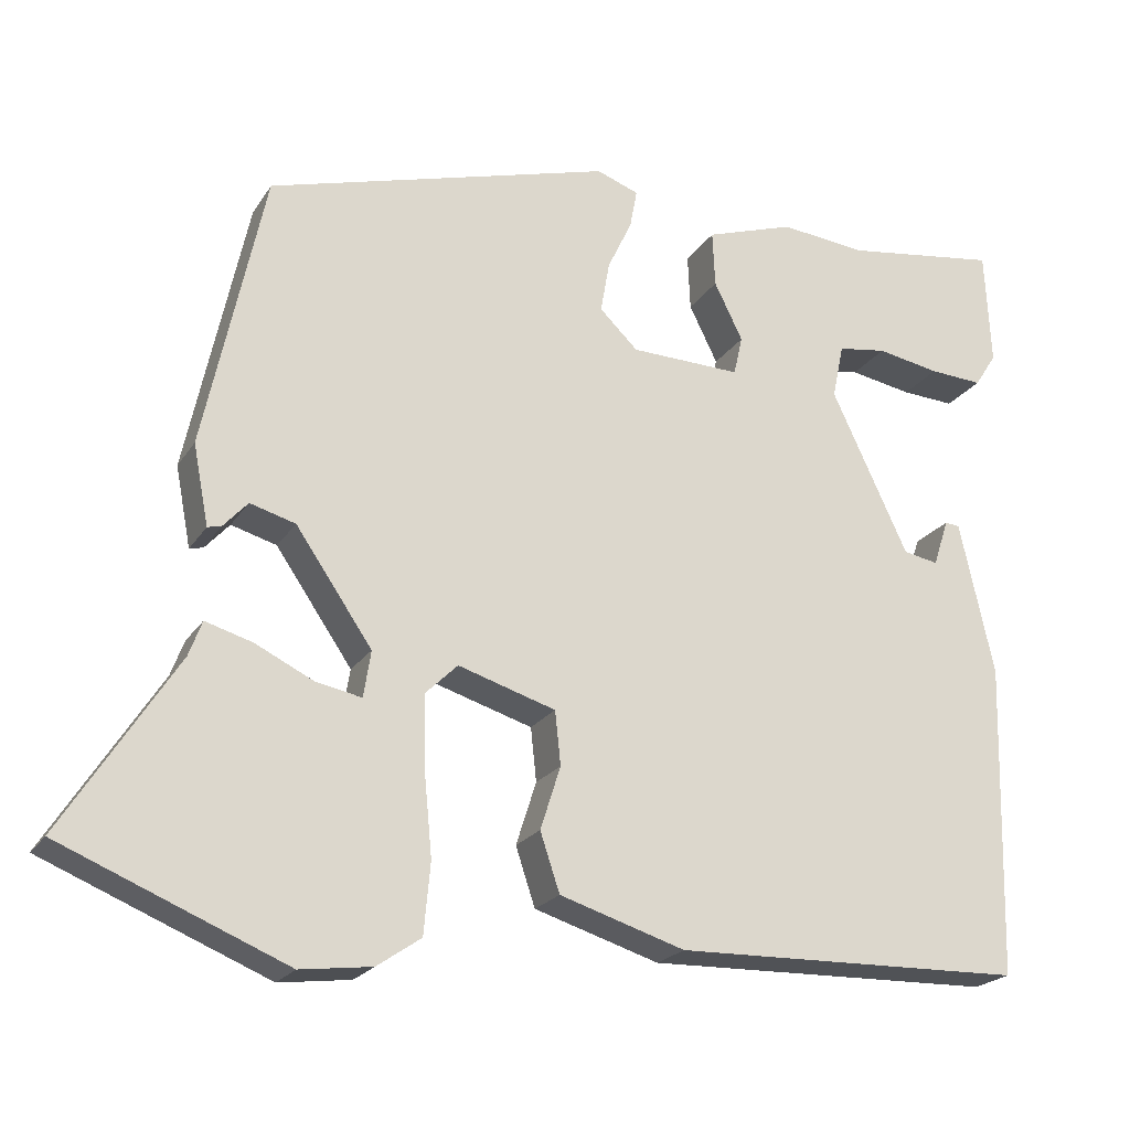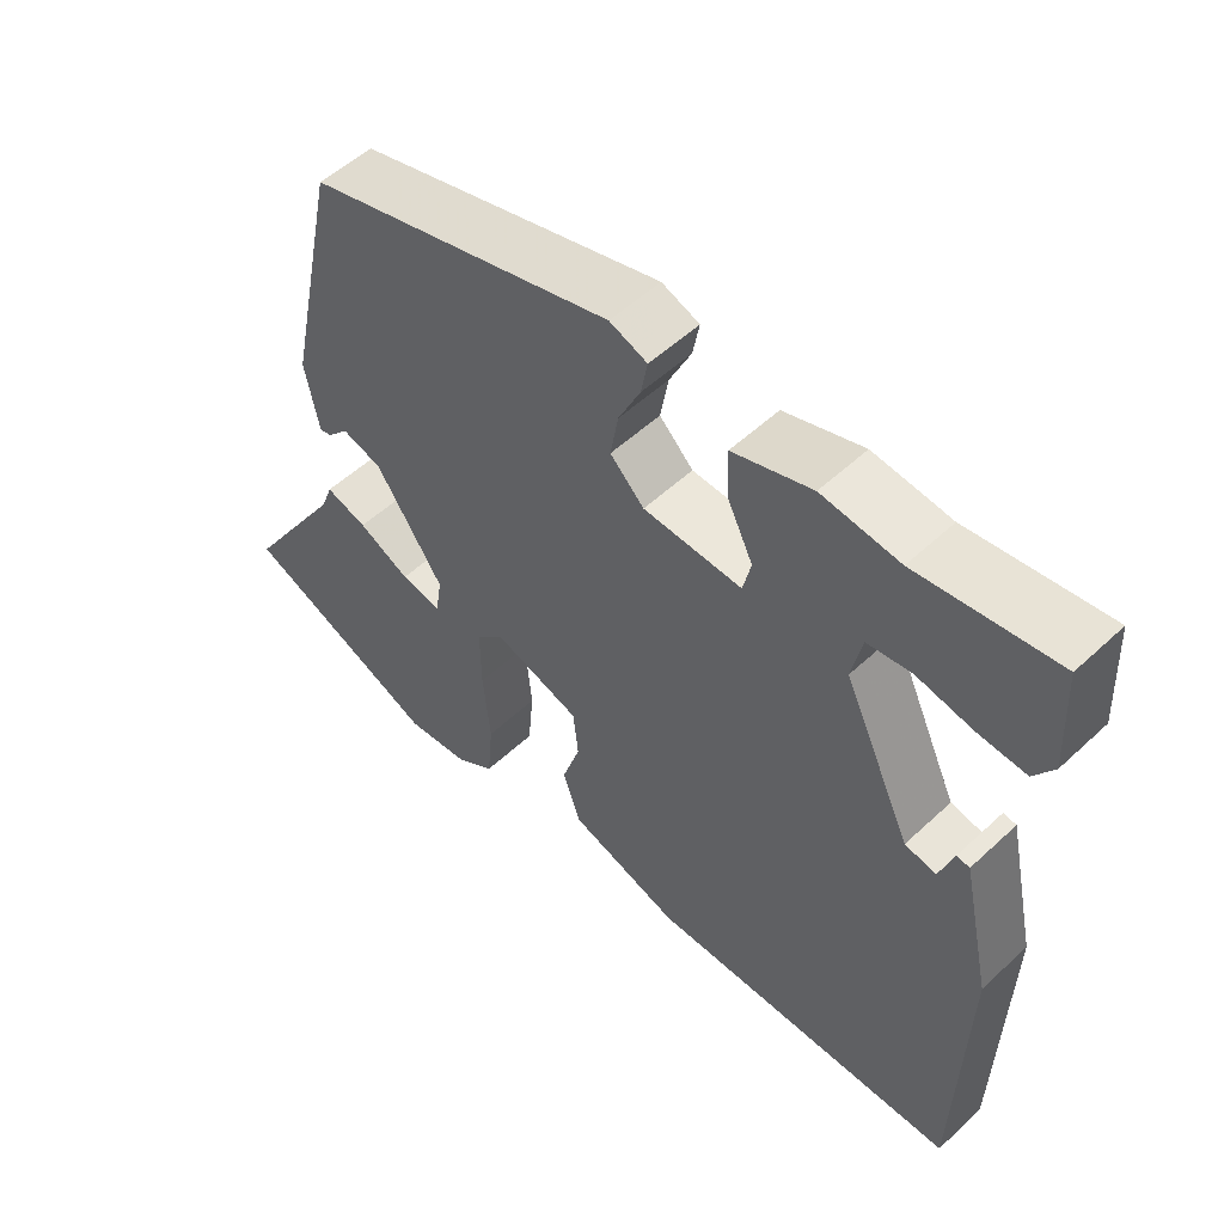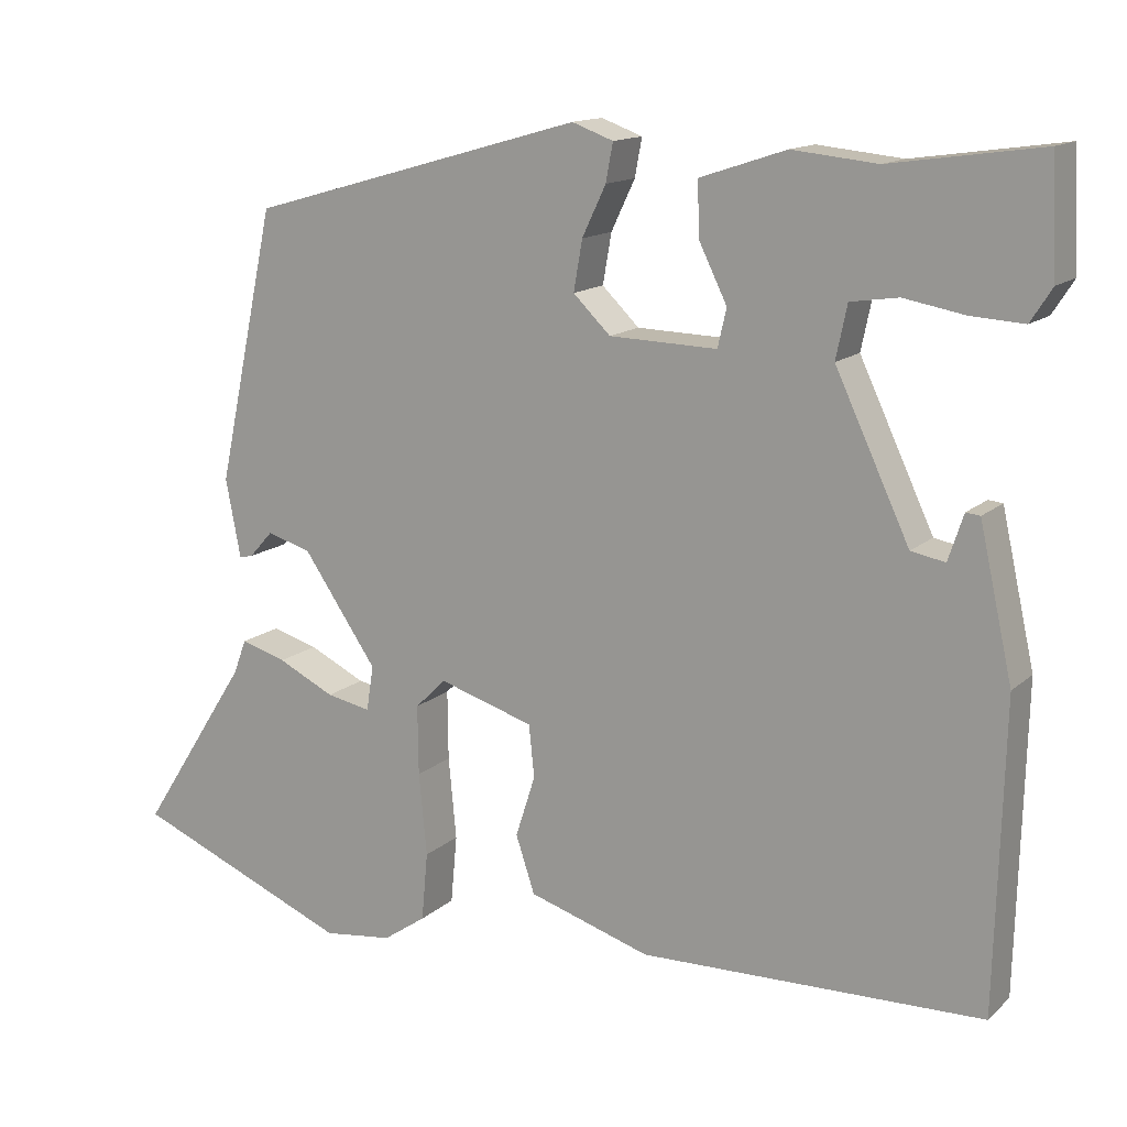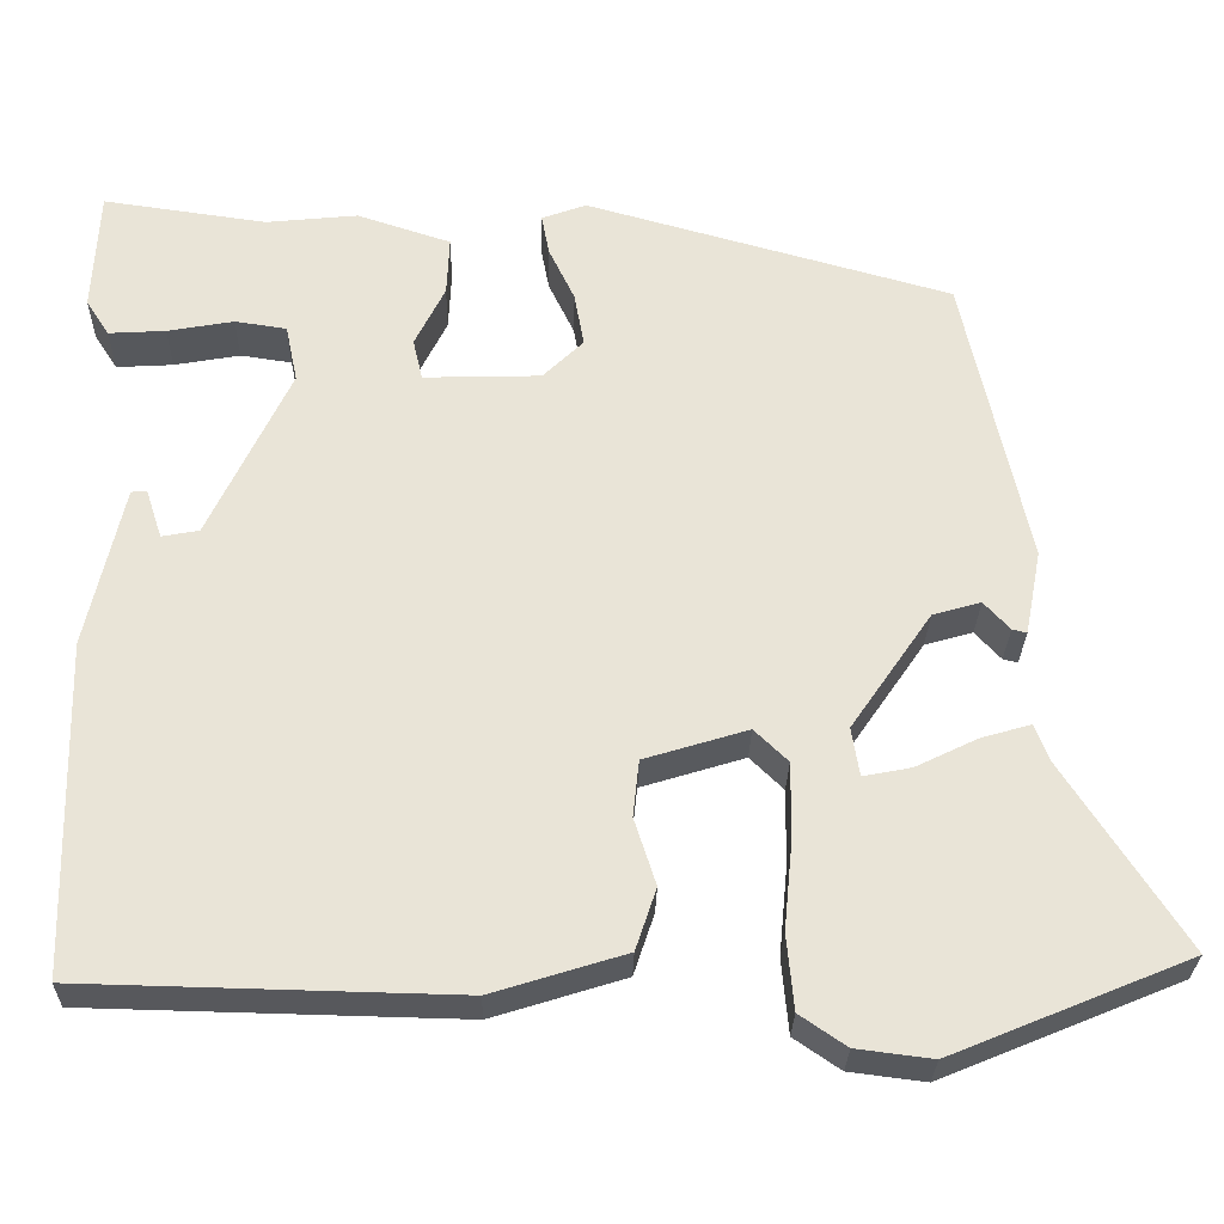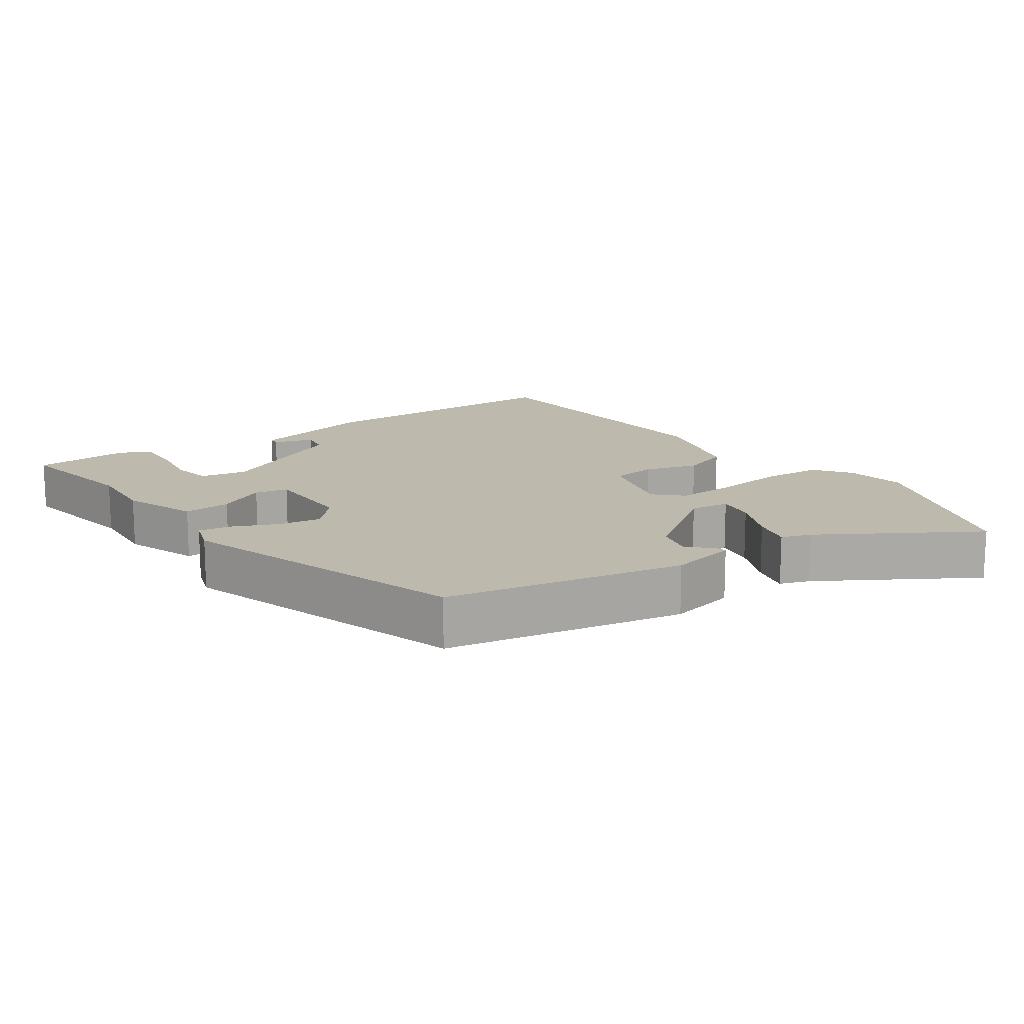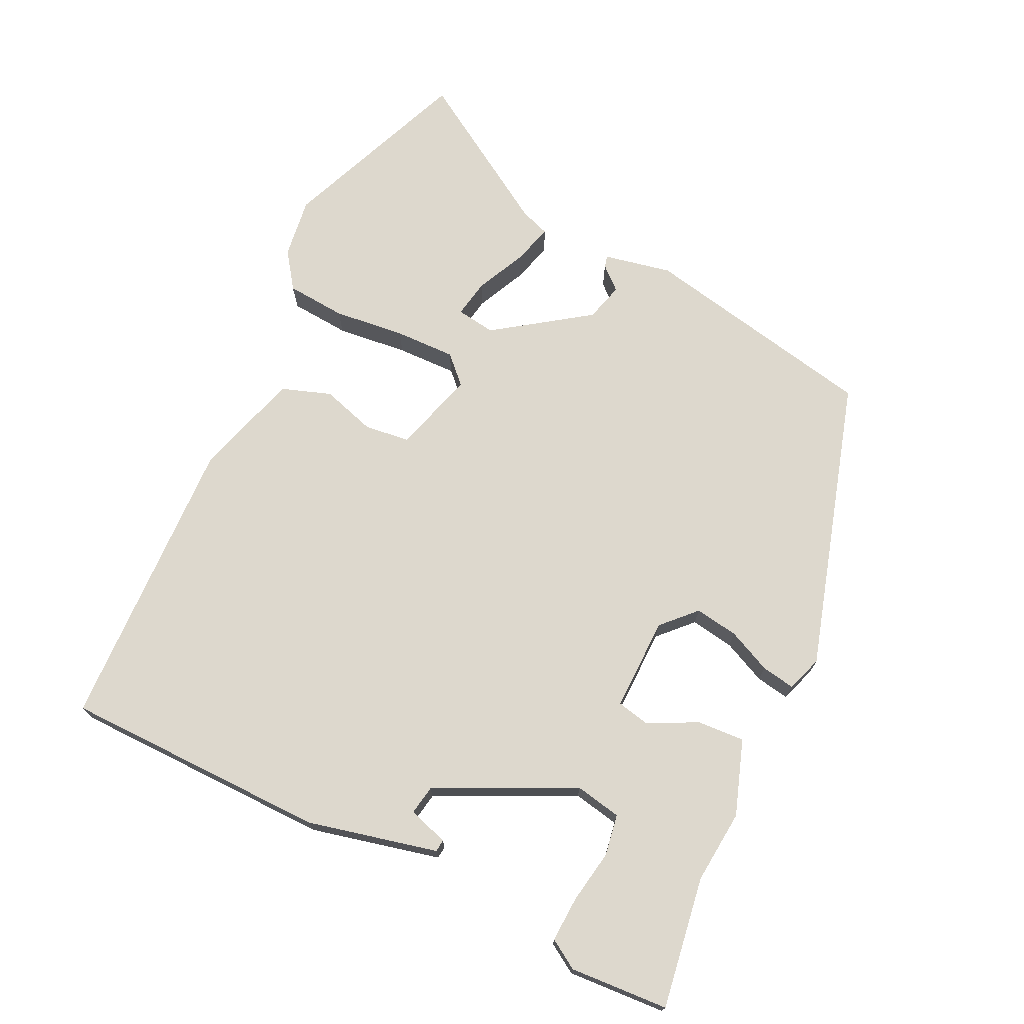
<metadata>
{"format":"obj","ext":"obj","renderer":"f3d","projection":"perspective","resolution":1024,"background":"white","views":[{"elev":-21.5,"azim":156.0,"up":"+Z"},{"elev":53.6,"azim":-134.7,"up":"+Z"},{"elev":14.1,"azim":-150.7,"up":"+Z"},{"elev":-28.4,"azim":-1.2,"up":"+Z"},{"elev":15.0,"azim":53.4,"up":"+Y"},{"elev":72.1,"azim":-65.0,"up":"+Y"}]}
</metadata>
<code>
v -0.49 0.07 -0.467
v -0.5 0.07 -0.081
v -0.458 0.07 0.108
v -0.44 0.07 0.11
v -0.421 0.07 0.052
v -0.378 0.07 0.06
v -0.284 0.07 0.26
v -0.298 0.07 0.327
v -0.358 0.07 0.336
v -0.435 0.07 0.322
v -0.501 0.07 0.318
v -0.528 0.07 0.36
v -0.521 0.07 0.503
v -0.331 0.07 0.476
v -0.224 0.07 0.487
v -0.115 0.07 0.451
v -0.118 0.07 0.382
v -0.153 0.07 0.311
v -0.142 0.07 0.263
v -0.006 0.07 0.267
v 0.041 0.07 0.313
v 0.03 0.07 0.376
v 0 0.07 0.439
v -0.009 0.07 0.487
v 0.043 0.07 0.506
v 0.468 0.07 0.386
v 0.542 0.07 0.042
v 0.523 0.07 -0.057
v 0.506 0.07 -0.053
v 0.476 0.07 -0.02
v 0.42 0.07 -0.036
v 0.326 0.07 -0.173
v 0.335 0.07 -0.23
v 0.391 0.07 -0.219
v 0.463 0.07 -0.184
v 0.521 0.07 -0.167
v 0.537 0.07 -0.21
v 0.676 0.07 -0.427
v 0.4 0.07 -0.541
v 0.312 0.07 -0.53
v 0.258 0.07 -0.493
v 0.25 0.07 -0.406
v 0.26 0.07 -0.302
v 0.261 0.07 -0.214
v 0.222 0.07 -0.176
v 0.102 0.07 -0.213
v 0.095 0.07 -0.279
v 0.12 0.07 -0.357
v 0.096 0.07 -0.429
v -0.058 0.07 -0.477
v -0.49 0 -0.467
v -0.5 0 -0.081
v -0.458 0 0.108
v -0.44 0 0.11
v -0.421 0 0.052
v -0.378 0 0.06
v -0.284 0 0.26
v -0.298 0 0.327
v -0.358 0 0.336
v -0.435 0 0.322
v -0.501 0 0.318
v -0.528 0 0.36
v -0.521 0 0.503
v -0.331 0 0.476
v -0.224 0 0.487
v -0.115 0 0.451
v -0.118 0 0.382
v -0.153 0 0.311
v -0.142 0 0.263
v -0.006 0 0.267
v 0.041 0 0.313
v 0.03 0 0.376
v 0 0 0.439
v -0.009 0 0.487
v 0.043 0 0.506
v 0.468 0 0.386
v 0.542 0 0.042
v 0.523 0 -0.057
v 0.506 0 -0.053
v 0.476 0 -0.02
v 0.42 0 -0.036
v 0.326 0 -0.173
v 0.335 0 -0.23
v 0.391 0 -0.219
v 0.463 0 -0.184
v 0.521 0 -0.167
v 0.537 0 -0.21
v 0.676 0 -0.427
v 0.4 0 -0.541
v 0.312 0 -0.53
v 0.258 0 -0.493
v 0.25 0 -0.406
v 0.26 0 -0.302
v 0.261 0 -0.214
v 0.222 0 -0.176
v 0.102 0 -0.213
v 0.095 0 -0.279
v 0.12 0 -0.357
v 0.096 0 -0.429
v -0.058 0 -0.477
f 50 1 2
f 49 50 2
f 48 49 2
f 47 48 2
f 46 47 2
f 45 46 2
f 41 42 43
f 40 41 43
f 39 40 43
f 38 39 43
f 37 38 43
f 36 37 43
f 35 36 43
f 34 35 43
f 33 34 43
f 32 33 43 44
f 31 32 44 45
f 28 29 30
f 27 28 30
f 26 27 30
f 25 26 30
f 25 30 31
f 24 25 31
f 23 24 31
f 22 23 31
f 21 22 31 45
f 16 17 18
f 15 16 18
f 14 15 18
f 14 18 19
f 12 13 14
f 11 12 14
f 10 11 14
f 9 10 14
f 8 9 14
f 8 14 19
f 7 8 19
f 6 7 19
f 2 3 4 5
f 2 5 6
f 6 19 20
f 2 6 20
f 45 2 20
f 20 21 45
f 52 51 100
f 52 100 99
f 52 99 98
f 52 98 97
f 52 97 96
f 52 96 95
f 93 92 91
f 93 91 90
f 93 90 89
f 93 89 88
f 93 88 87
f 93 87 86
f 93 86 85
f 93 85 84
f 93 84 83
f 94 93 83 82
f 95 94 82 81
f 80 79 78
f 80 78 77
f 80 77 76
f 80 76 75
f 81 80 75
f 81 75 74
f 81 74 73
f 81 73 72
f 95 81 72 71
f 68 67 66
f 68 66 65
f 68 65 64
f 69 68 64
f 64 63 62
f 64 62 61
f 64 61 60
f 64 60 59
f 64 59 58
f 69 64 58
f 69 58 57
f 69 57 56
f 55 54 53 52
f 56 55 52
f 70 69 56
f 70 56 52
f 70 52 95
f 95 71 70
f 1 51 52 2
f 2 52 53 3
f 3 53 54 4
f 4 54 55 5
f 5 55 56 6
f 6 56 57 7
f 7 57 58 8
f 8 58 59 9
f 9 59 60 10
f 10 60 61 11
f 11 61 62 12
f 12 62 63 13
f 13 63 64 14
f 14 64 65 15
f 15 65 66 16
f 16 66 67 17
f 17 67 68 18
f 18 68 69 19
f 19 69 70 20
f 20 70 71 21
f 21 71 72 22
f 22 72 73 23
f 23 73 74 24
f 24 74 75 25
f 25 75 76 26
f 26 76 77 27
f 27 77 78 28
f 28 78 79 29
f 29 79 80 30
f 30 80 81 31
f 31 81 82 32
f 32 82 83 33
f 33 83 84 34
f 34 84 85 35
f 35 85 86 36
f 36 86 87 37
f 37 87 88 38
f 38 88 89 39
f 39 89 90 40
f 40 90 91 41
f 41 91 92 42
f 42 92 93 43
f 43 93 94 44
f 44 94 95 45
f 45 95 96 46
f 46 96 97 47
f 47 97 98 48
f 48 98 99 49
f 49 99 100 50
f 50 100 51 1

</code>
